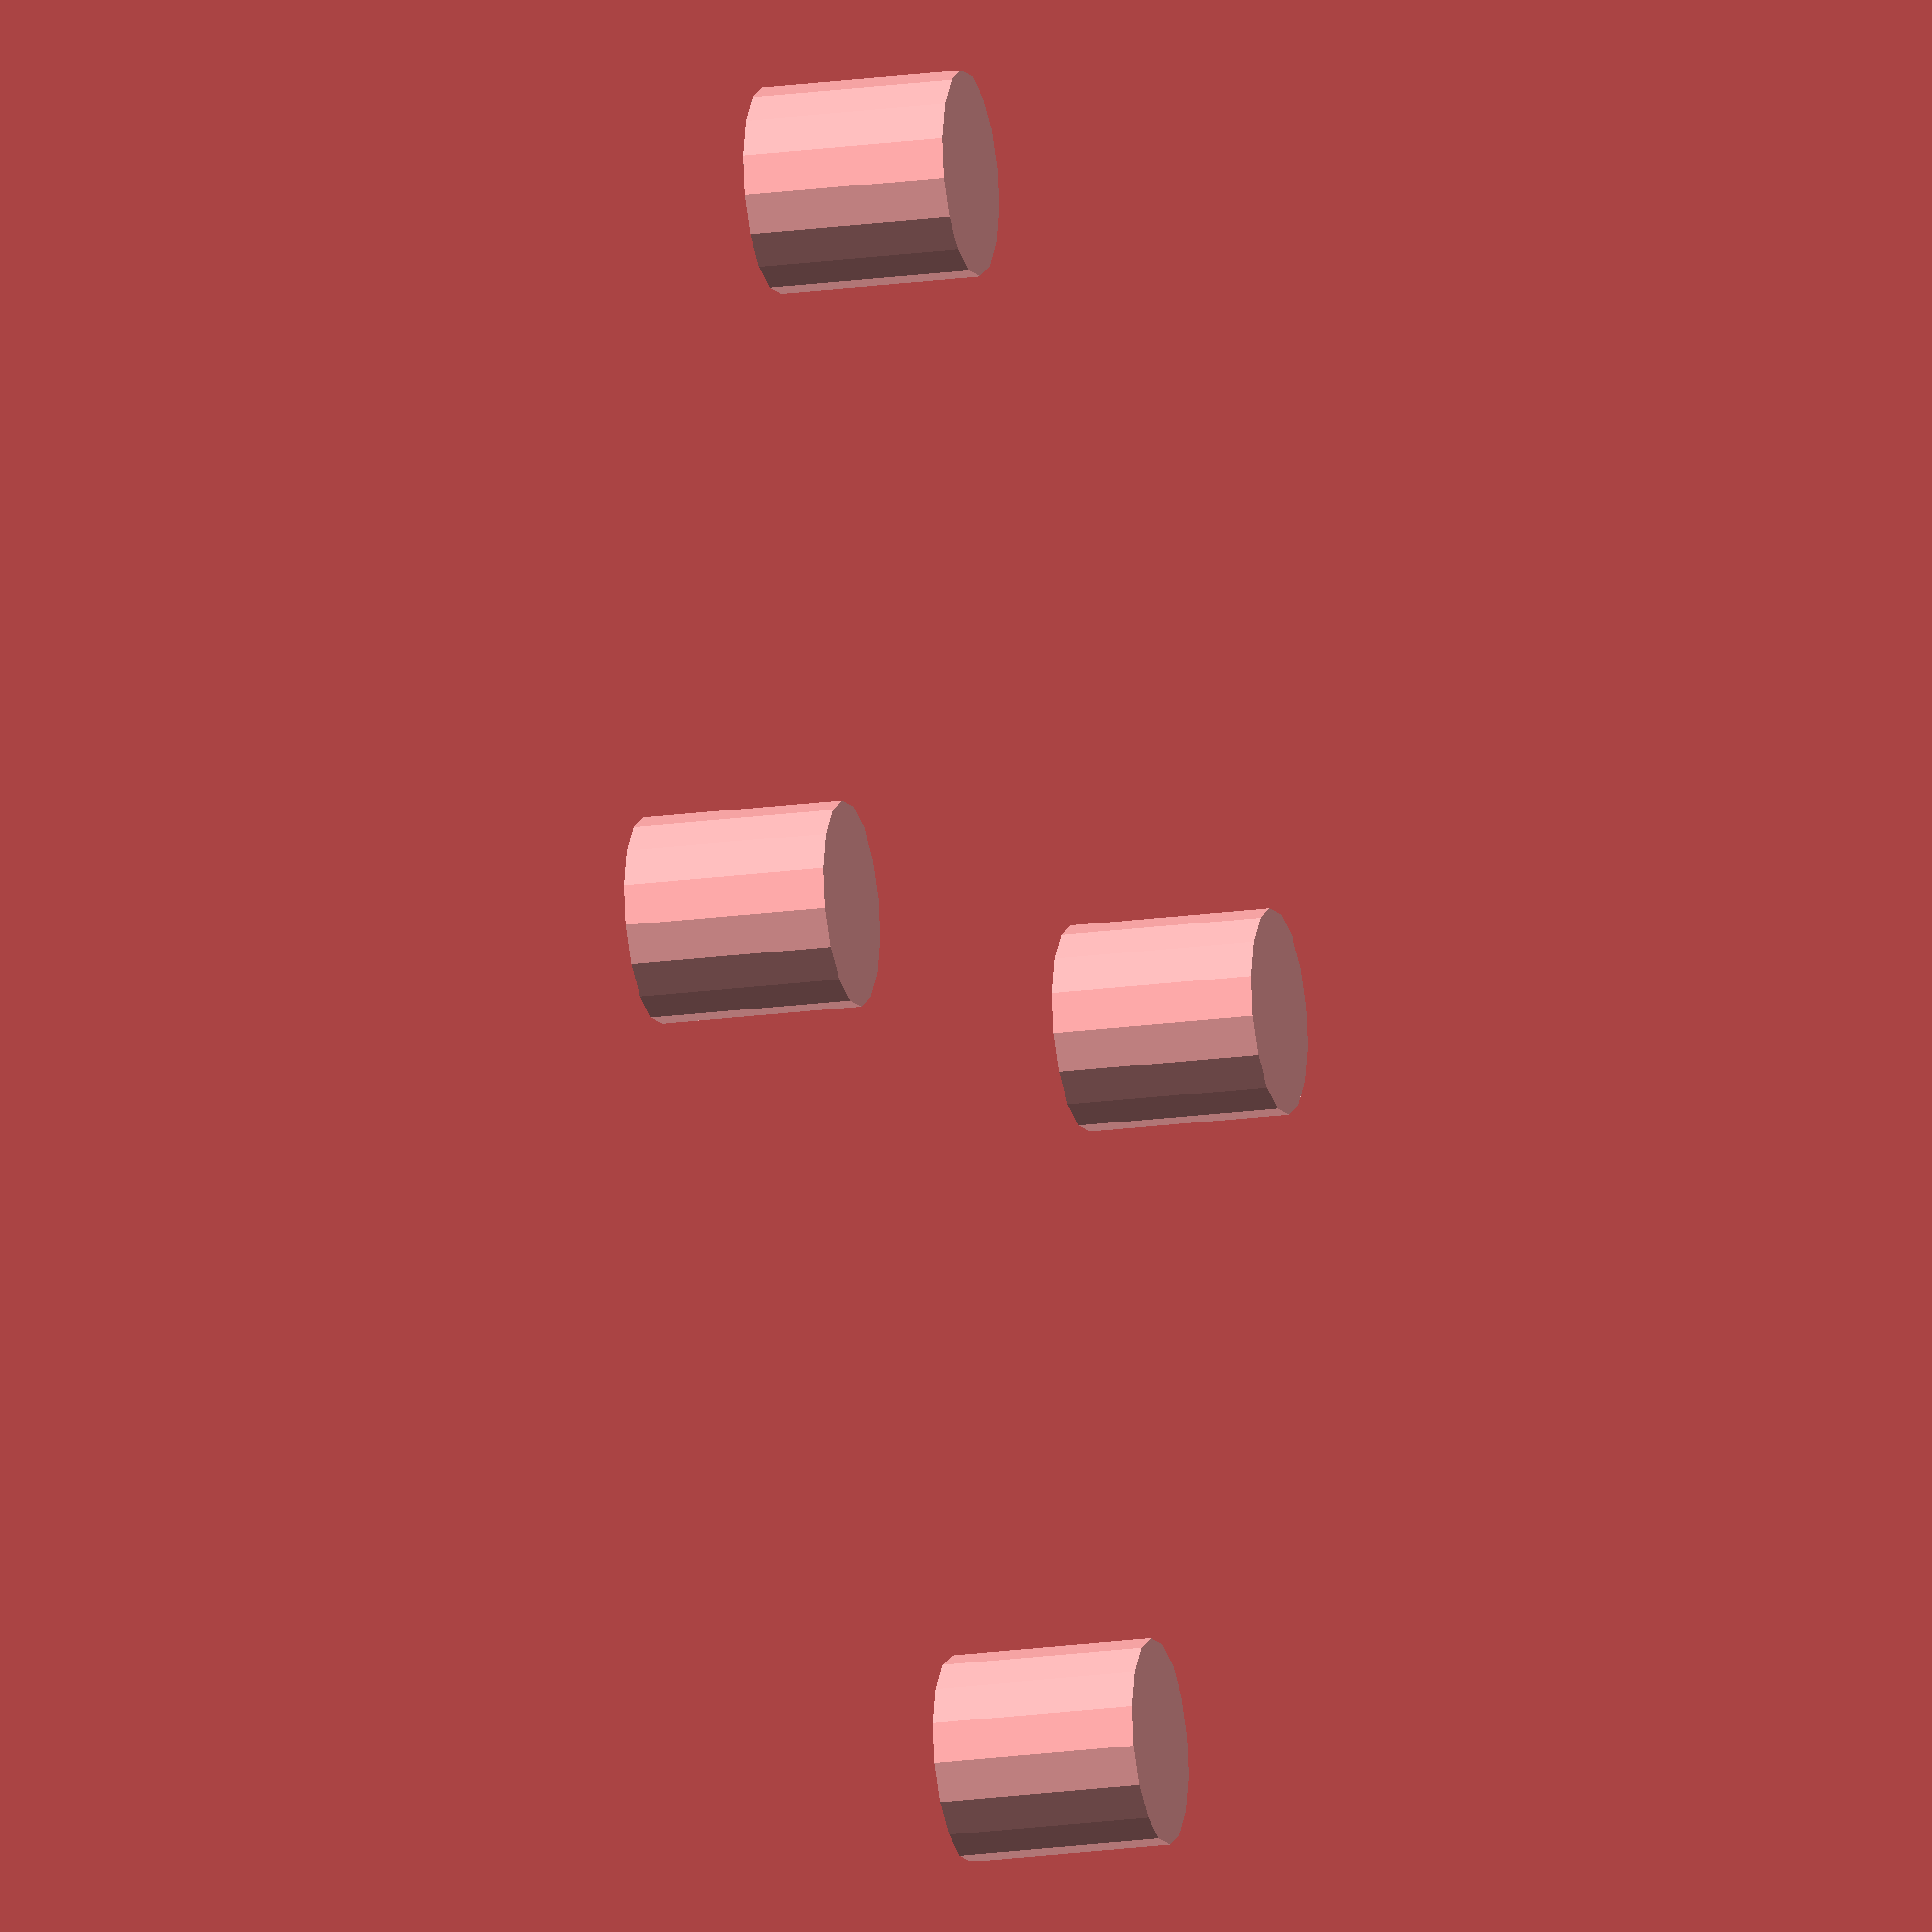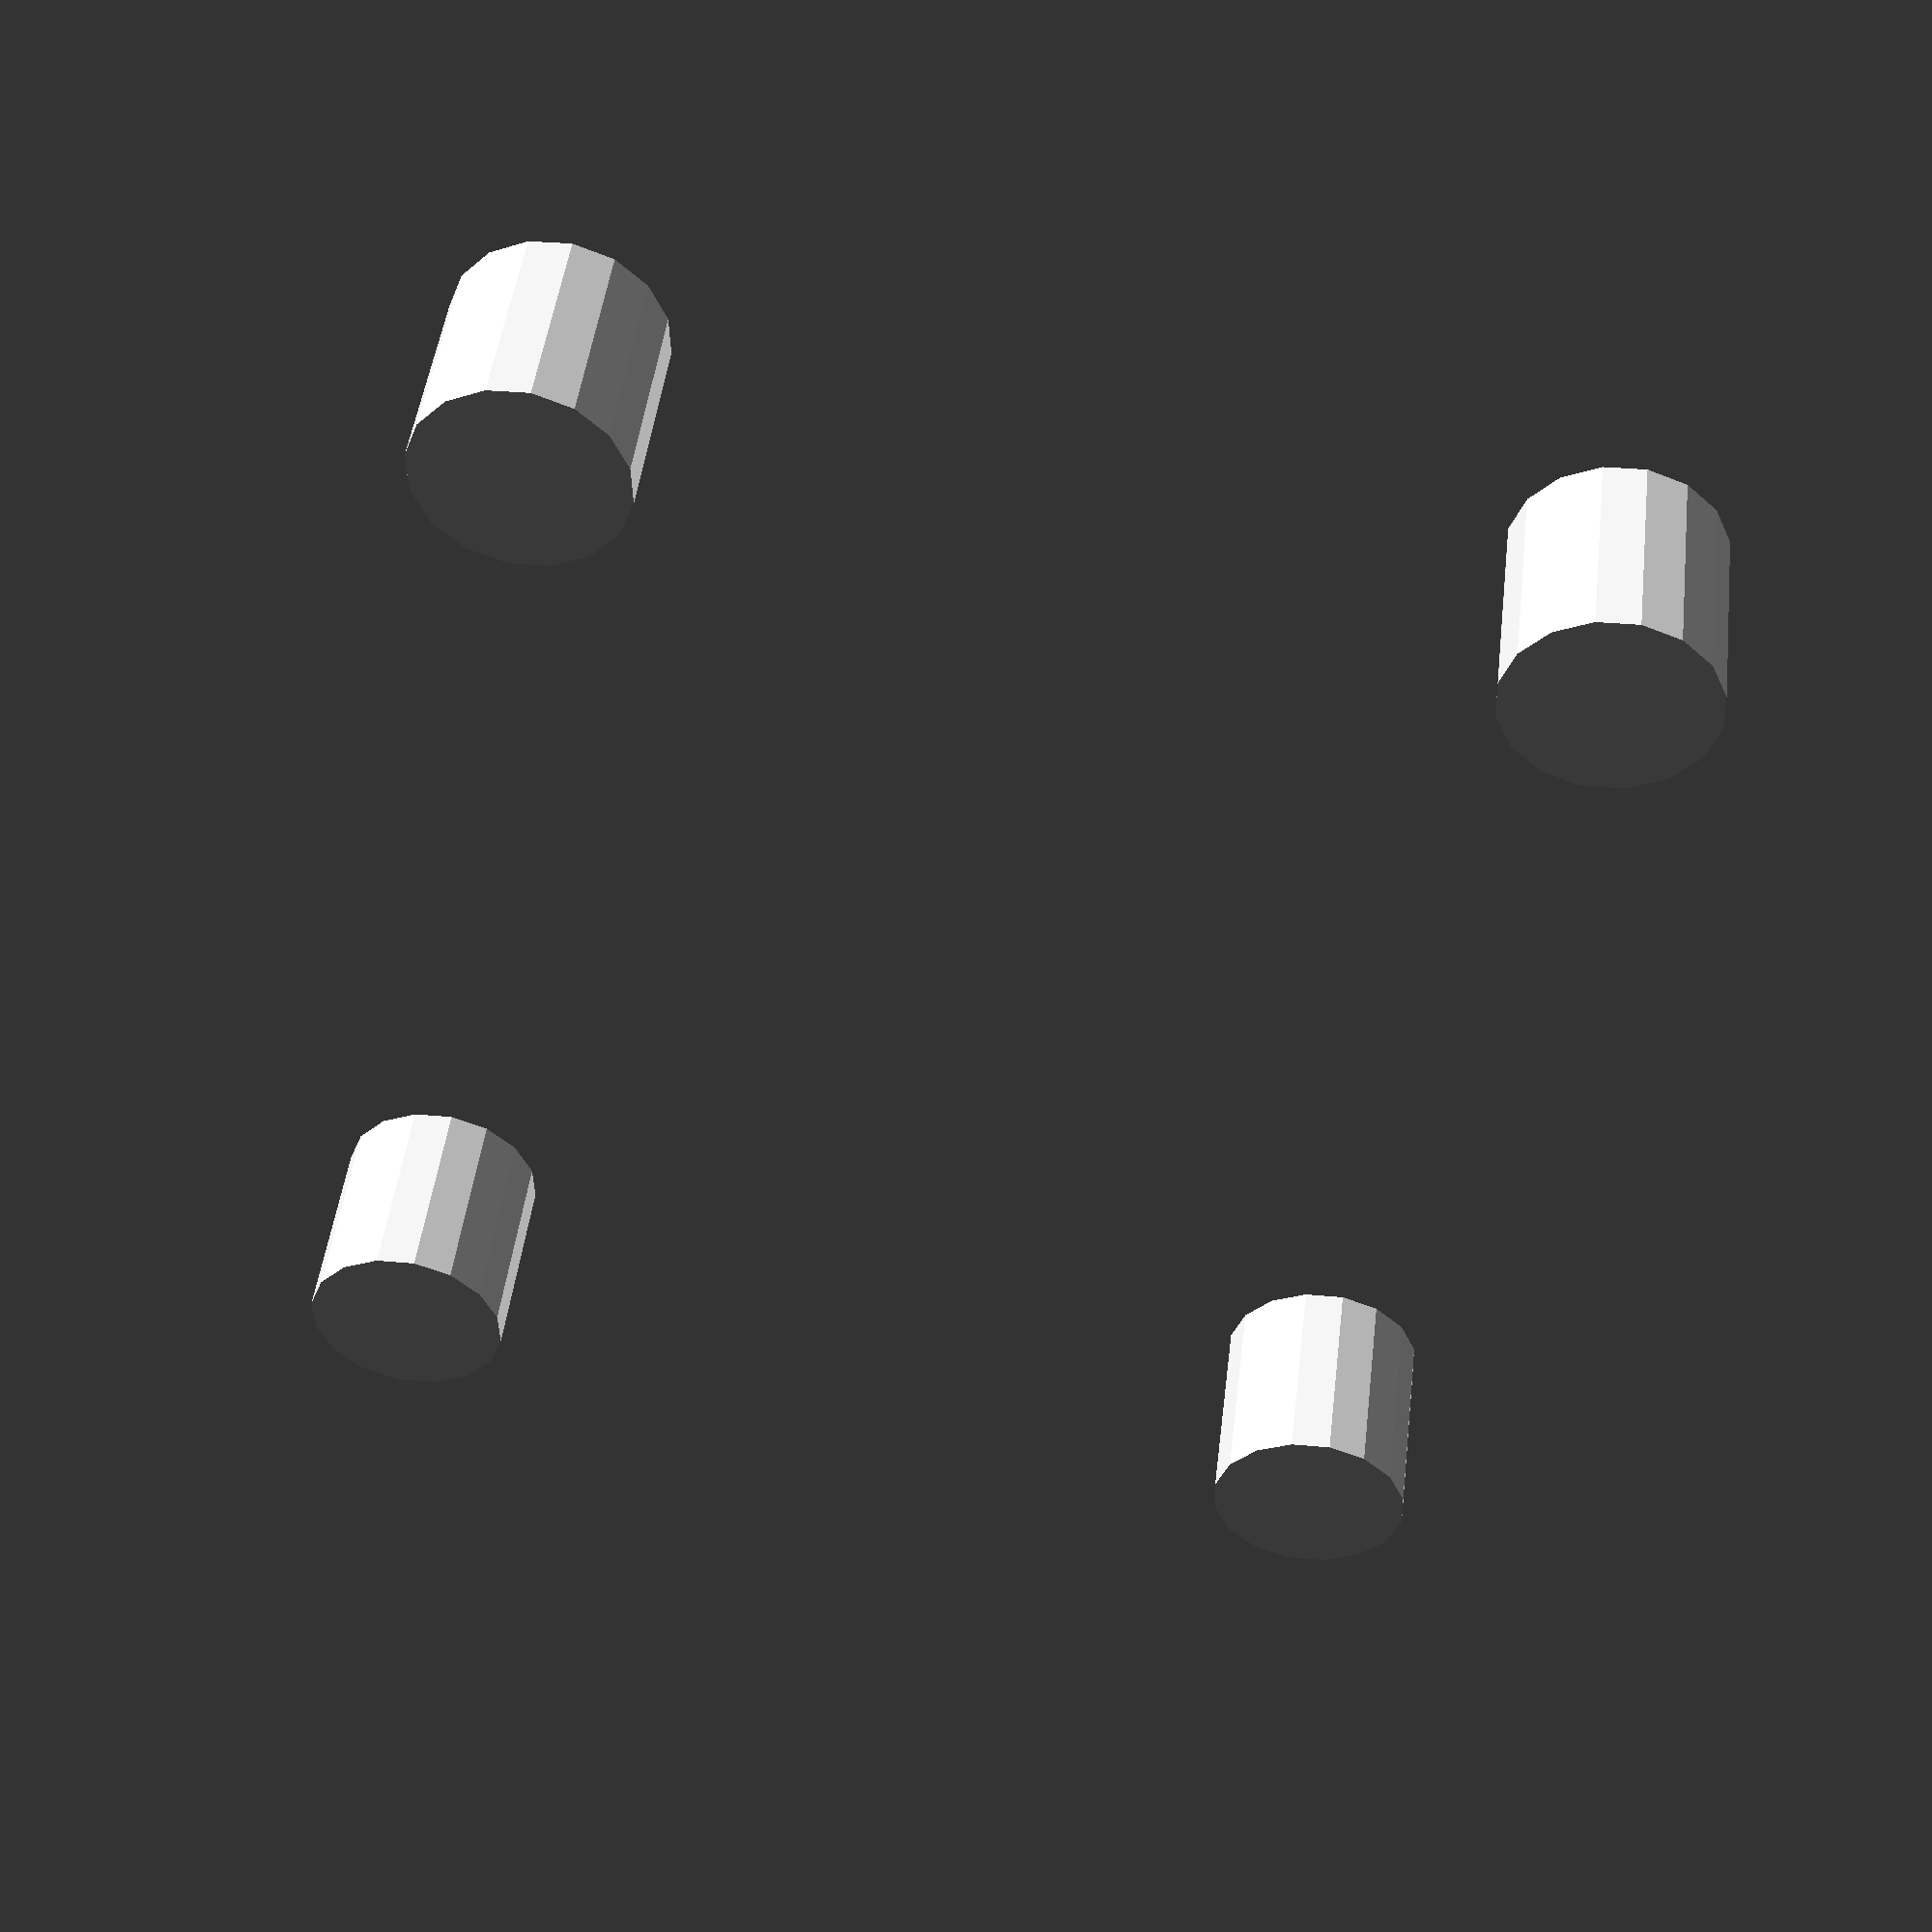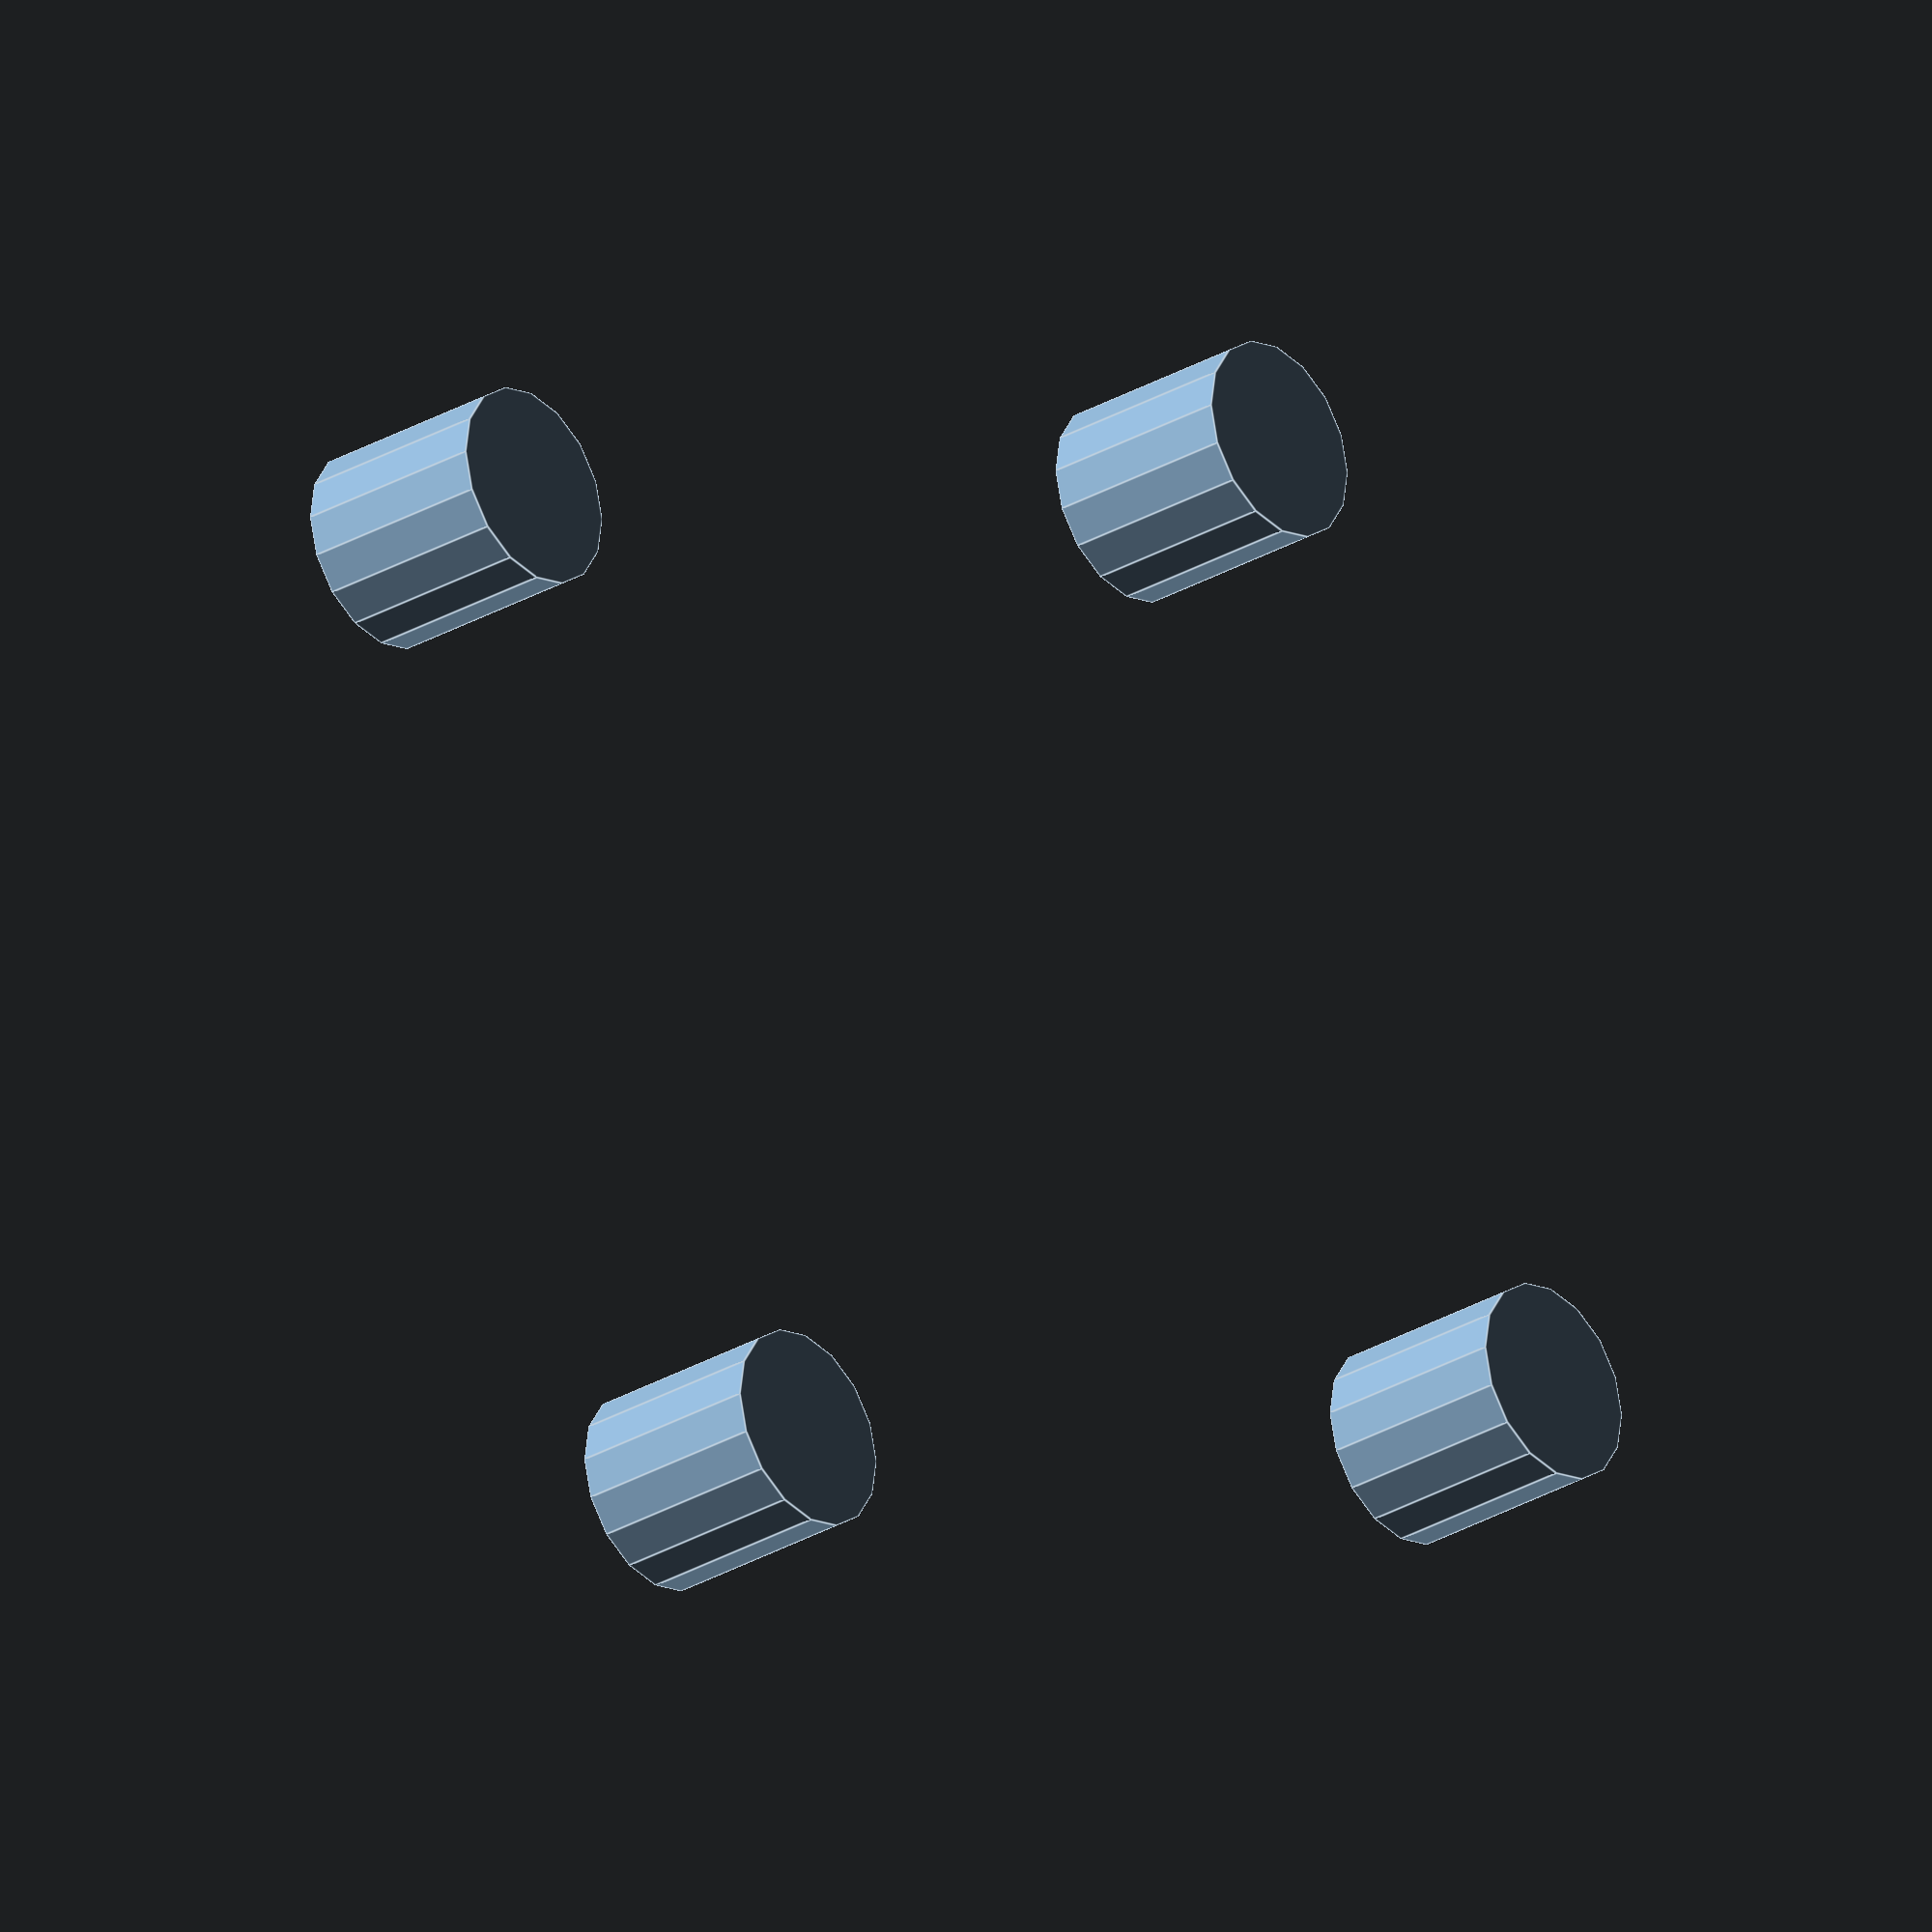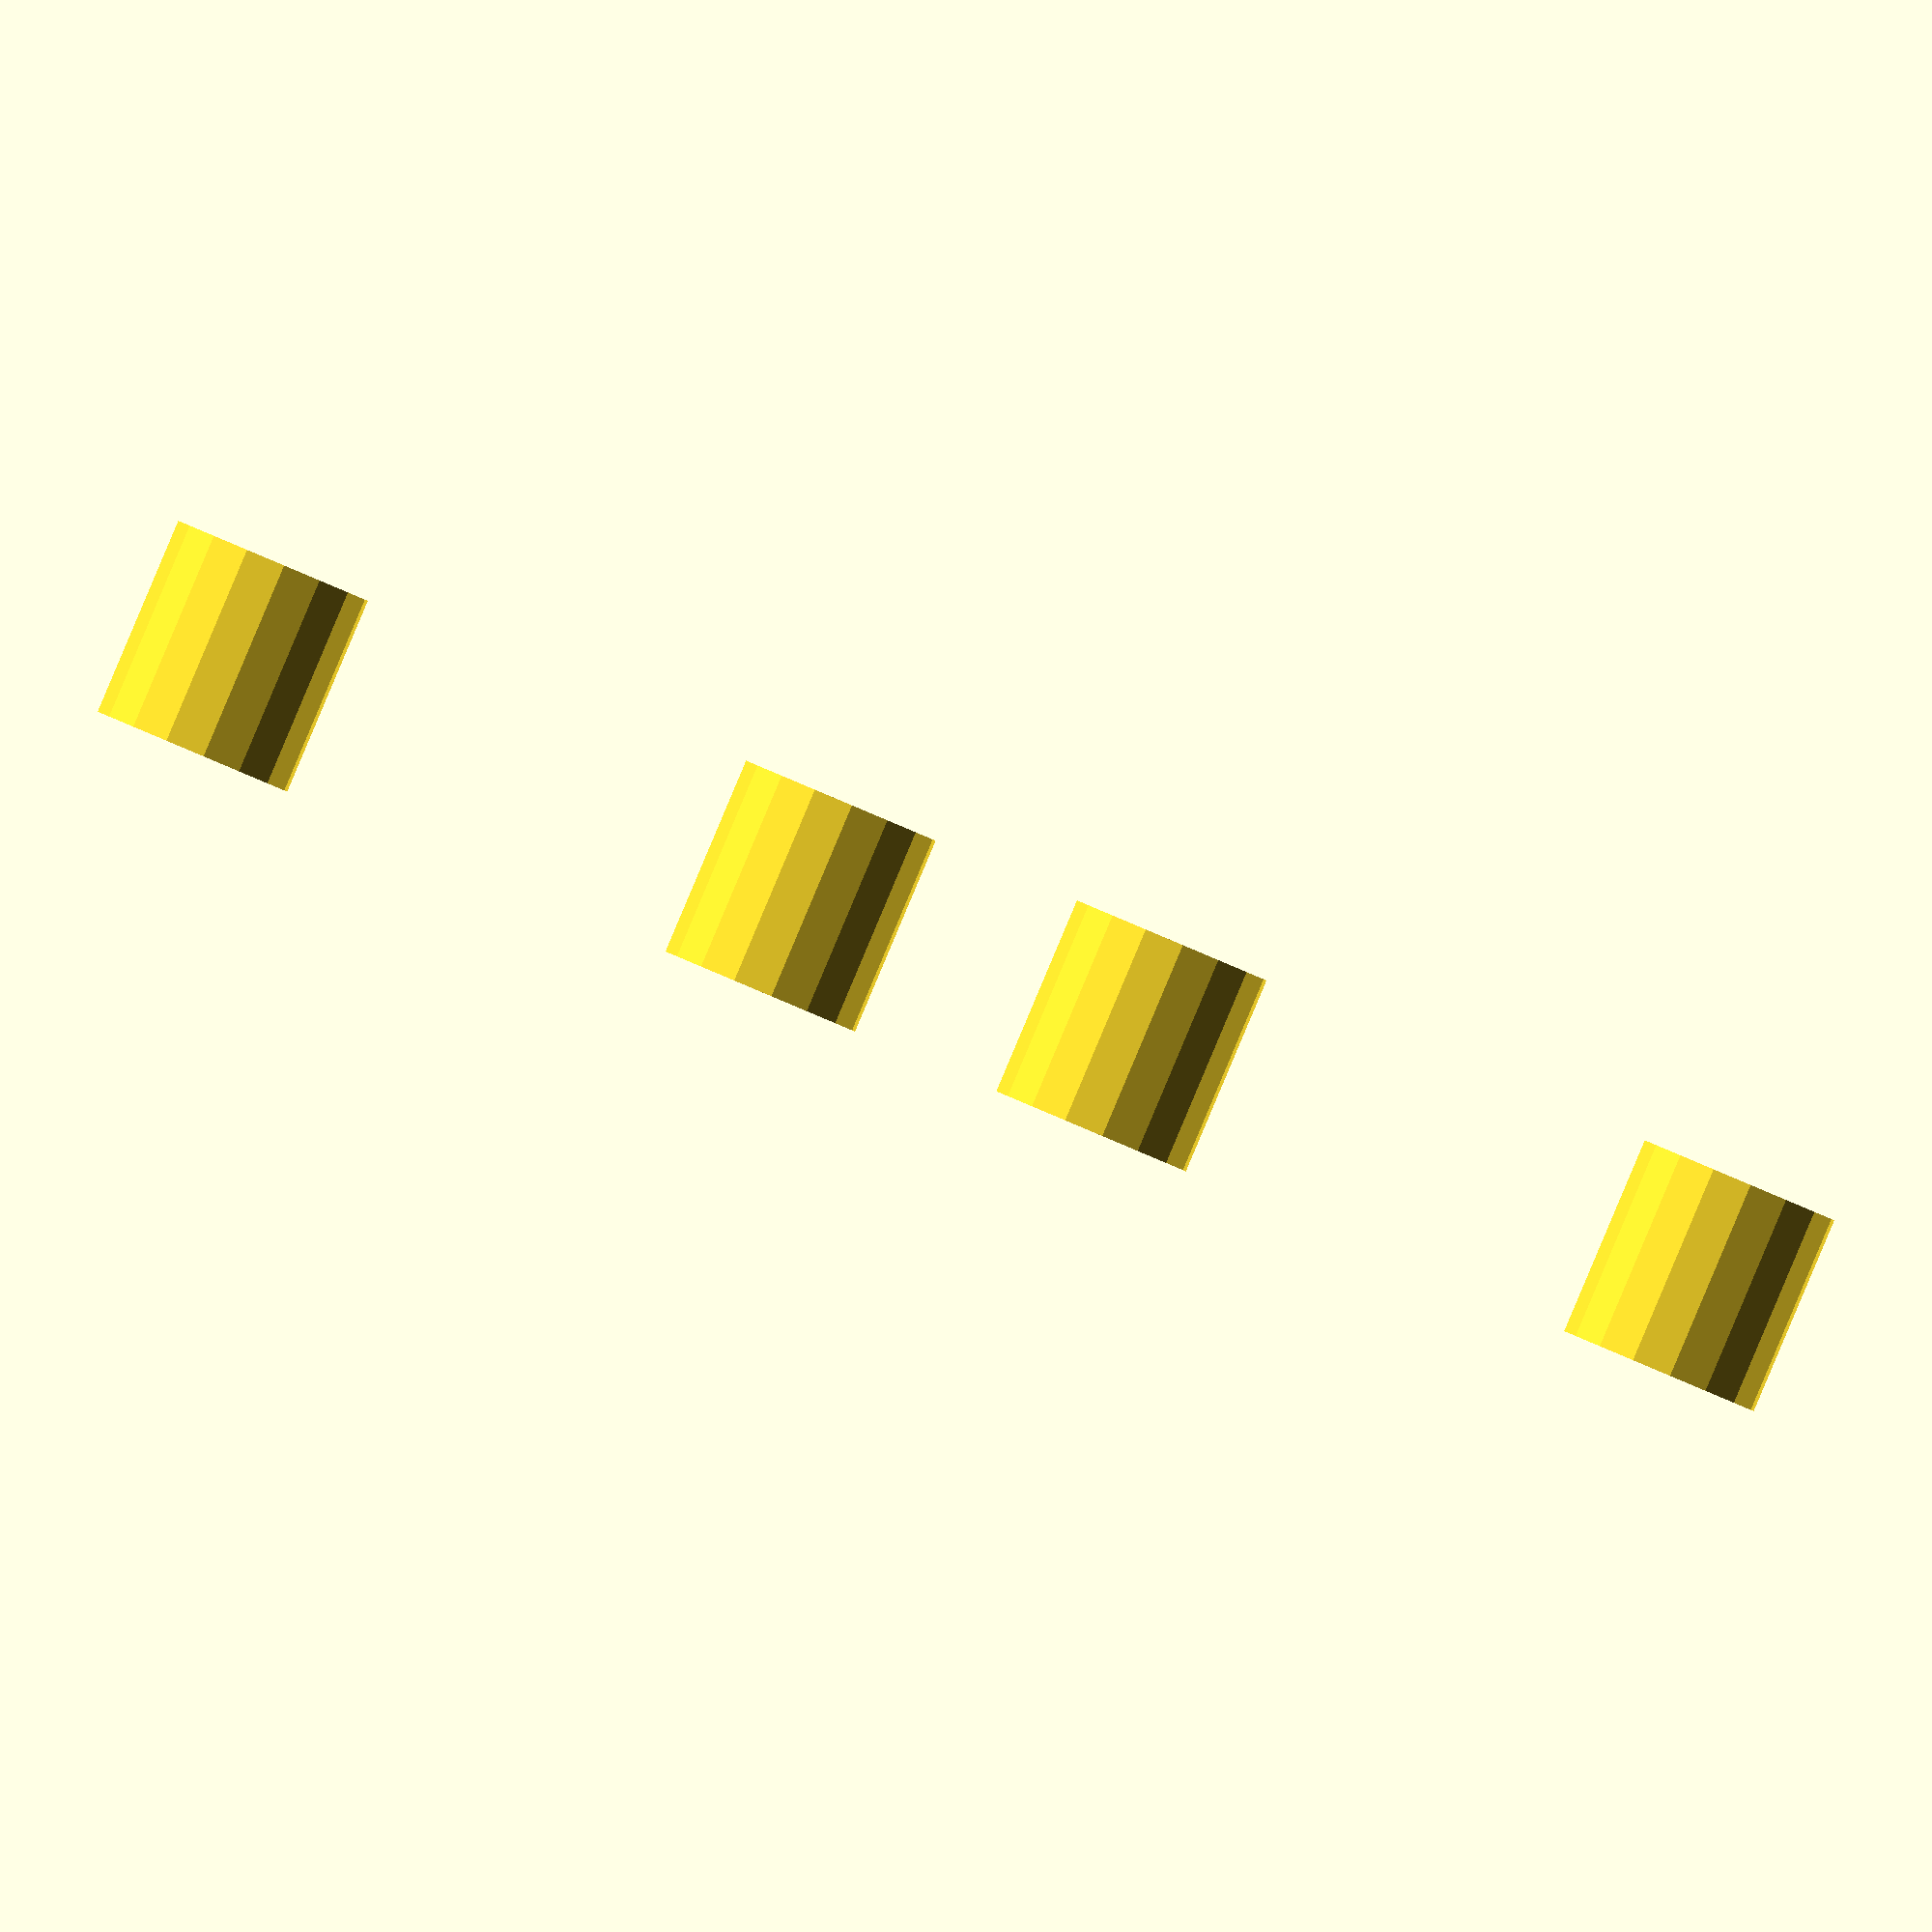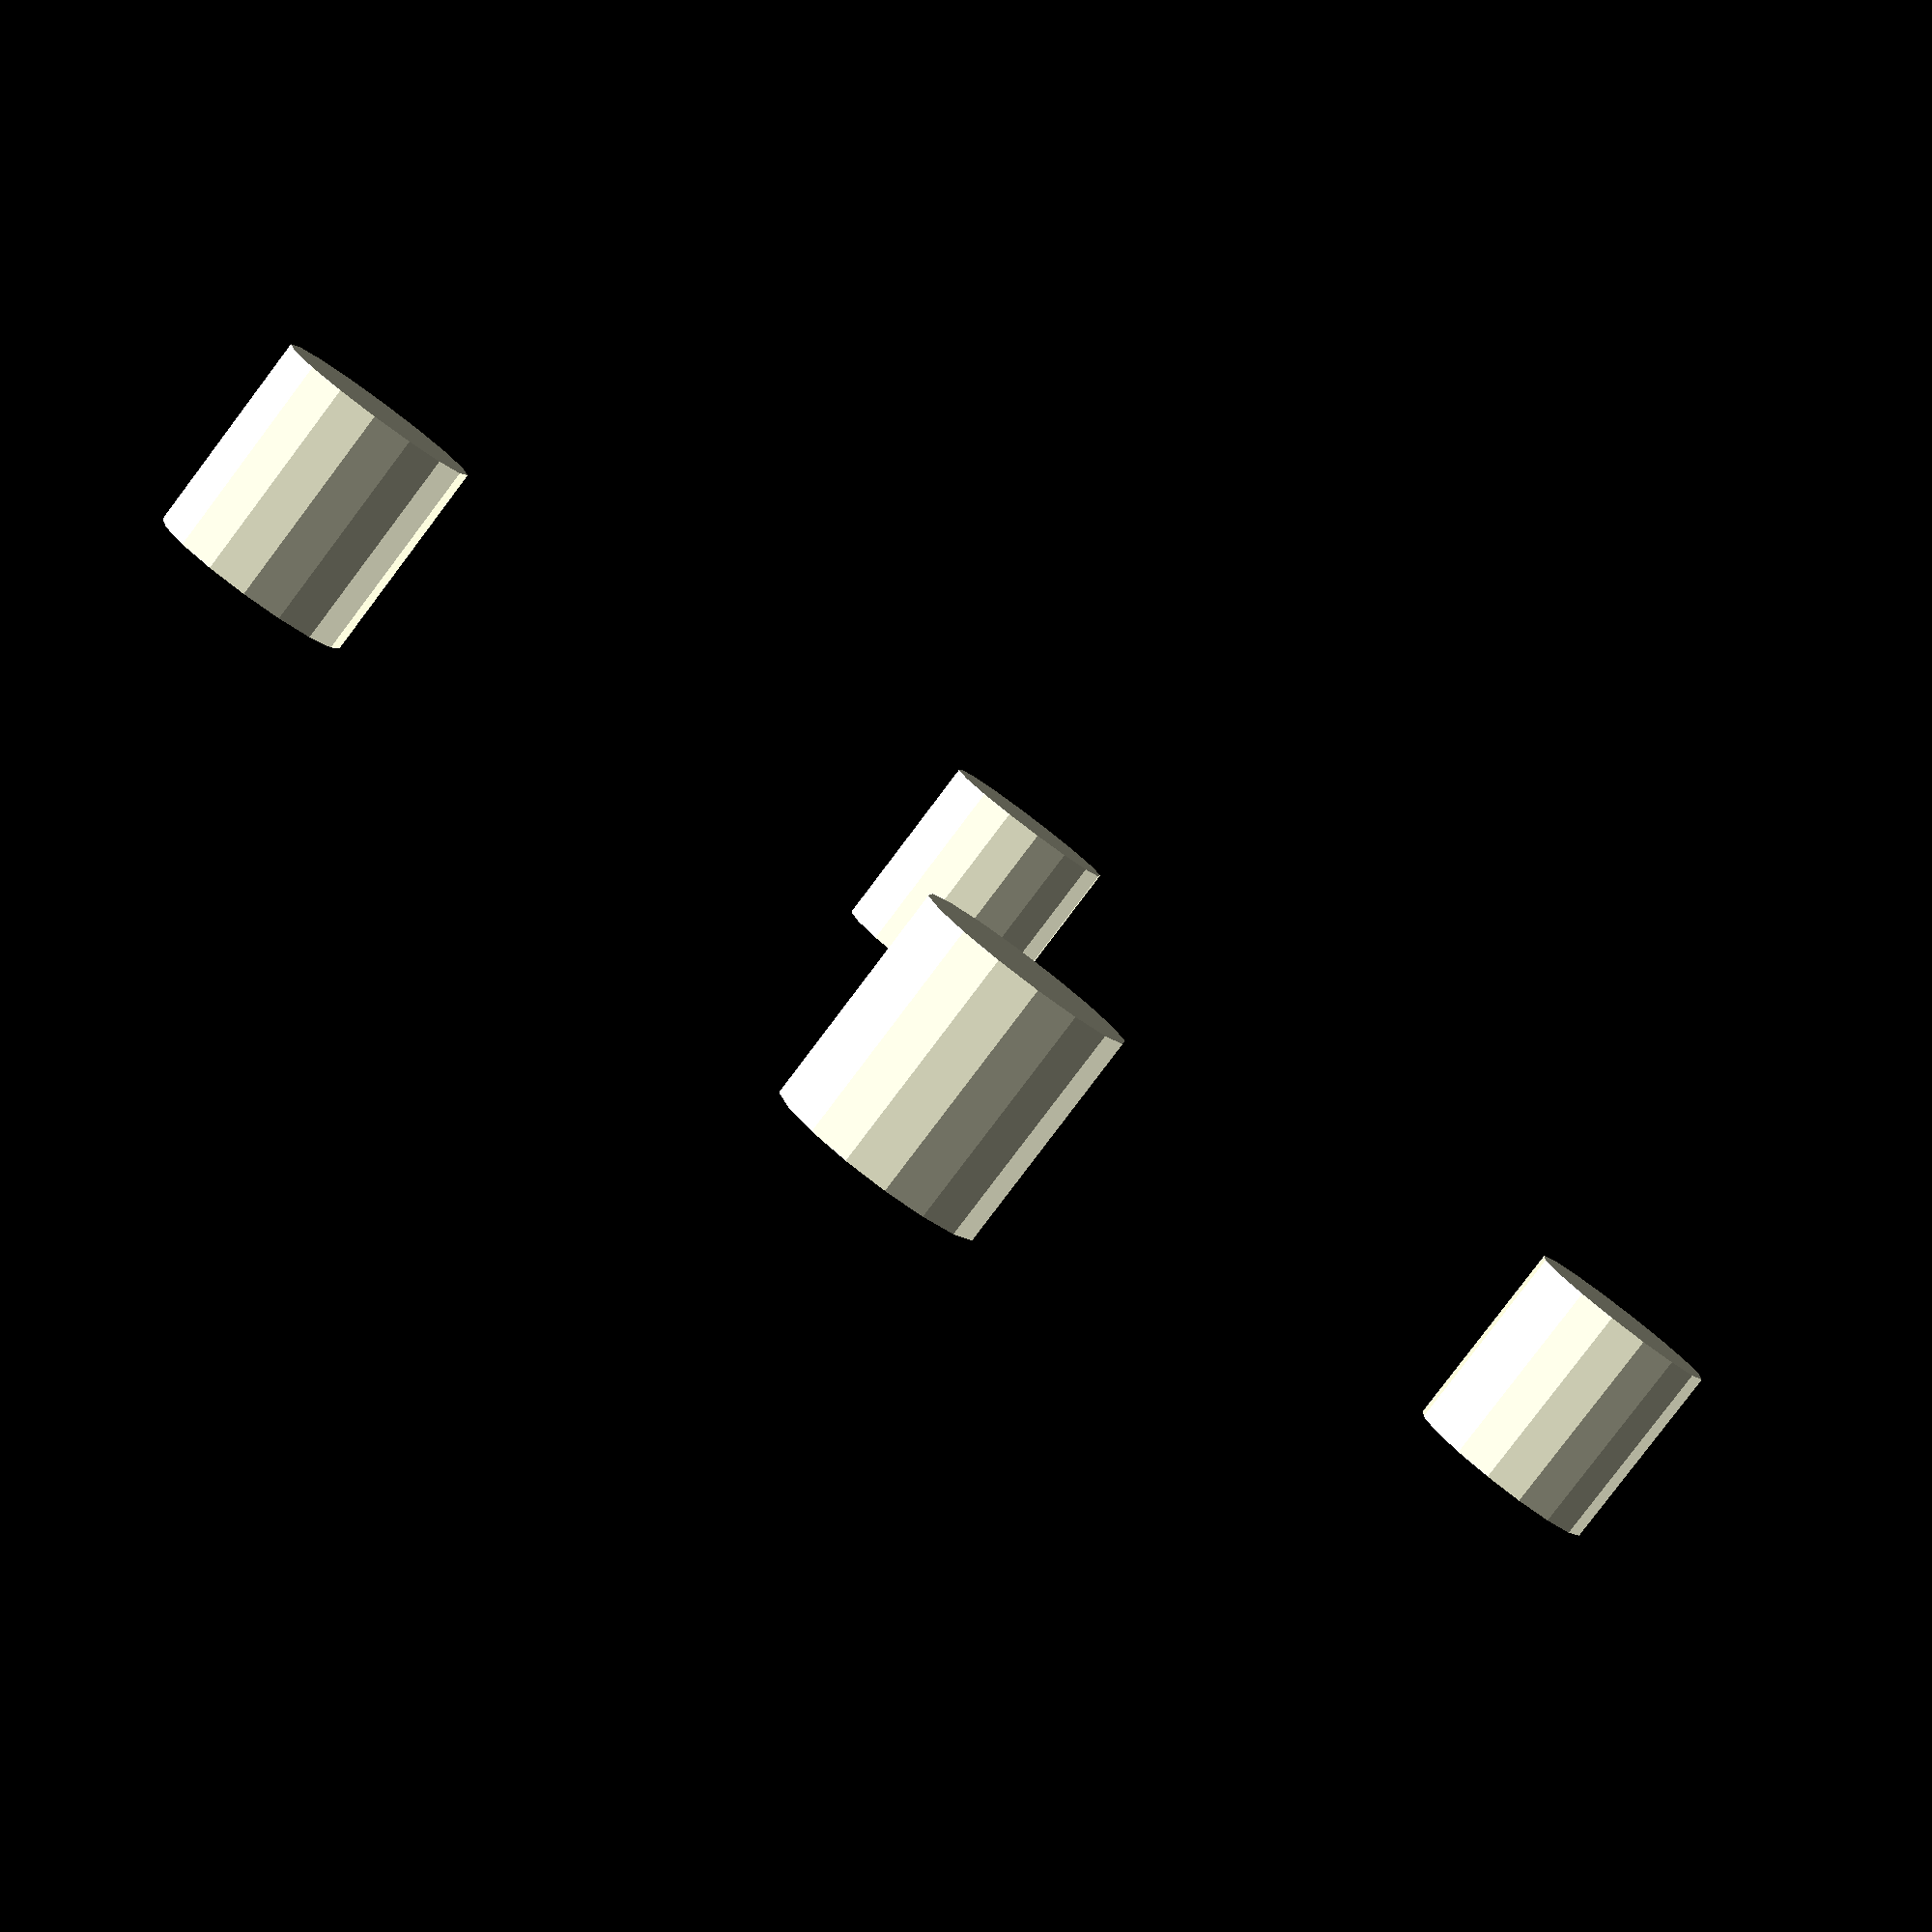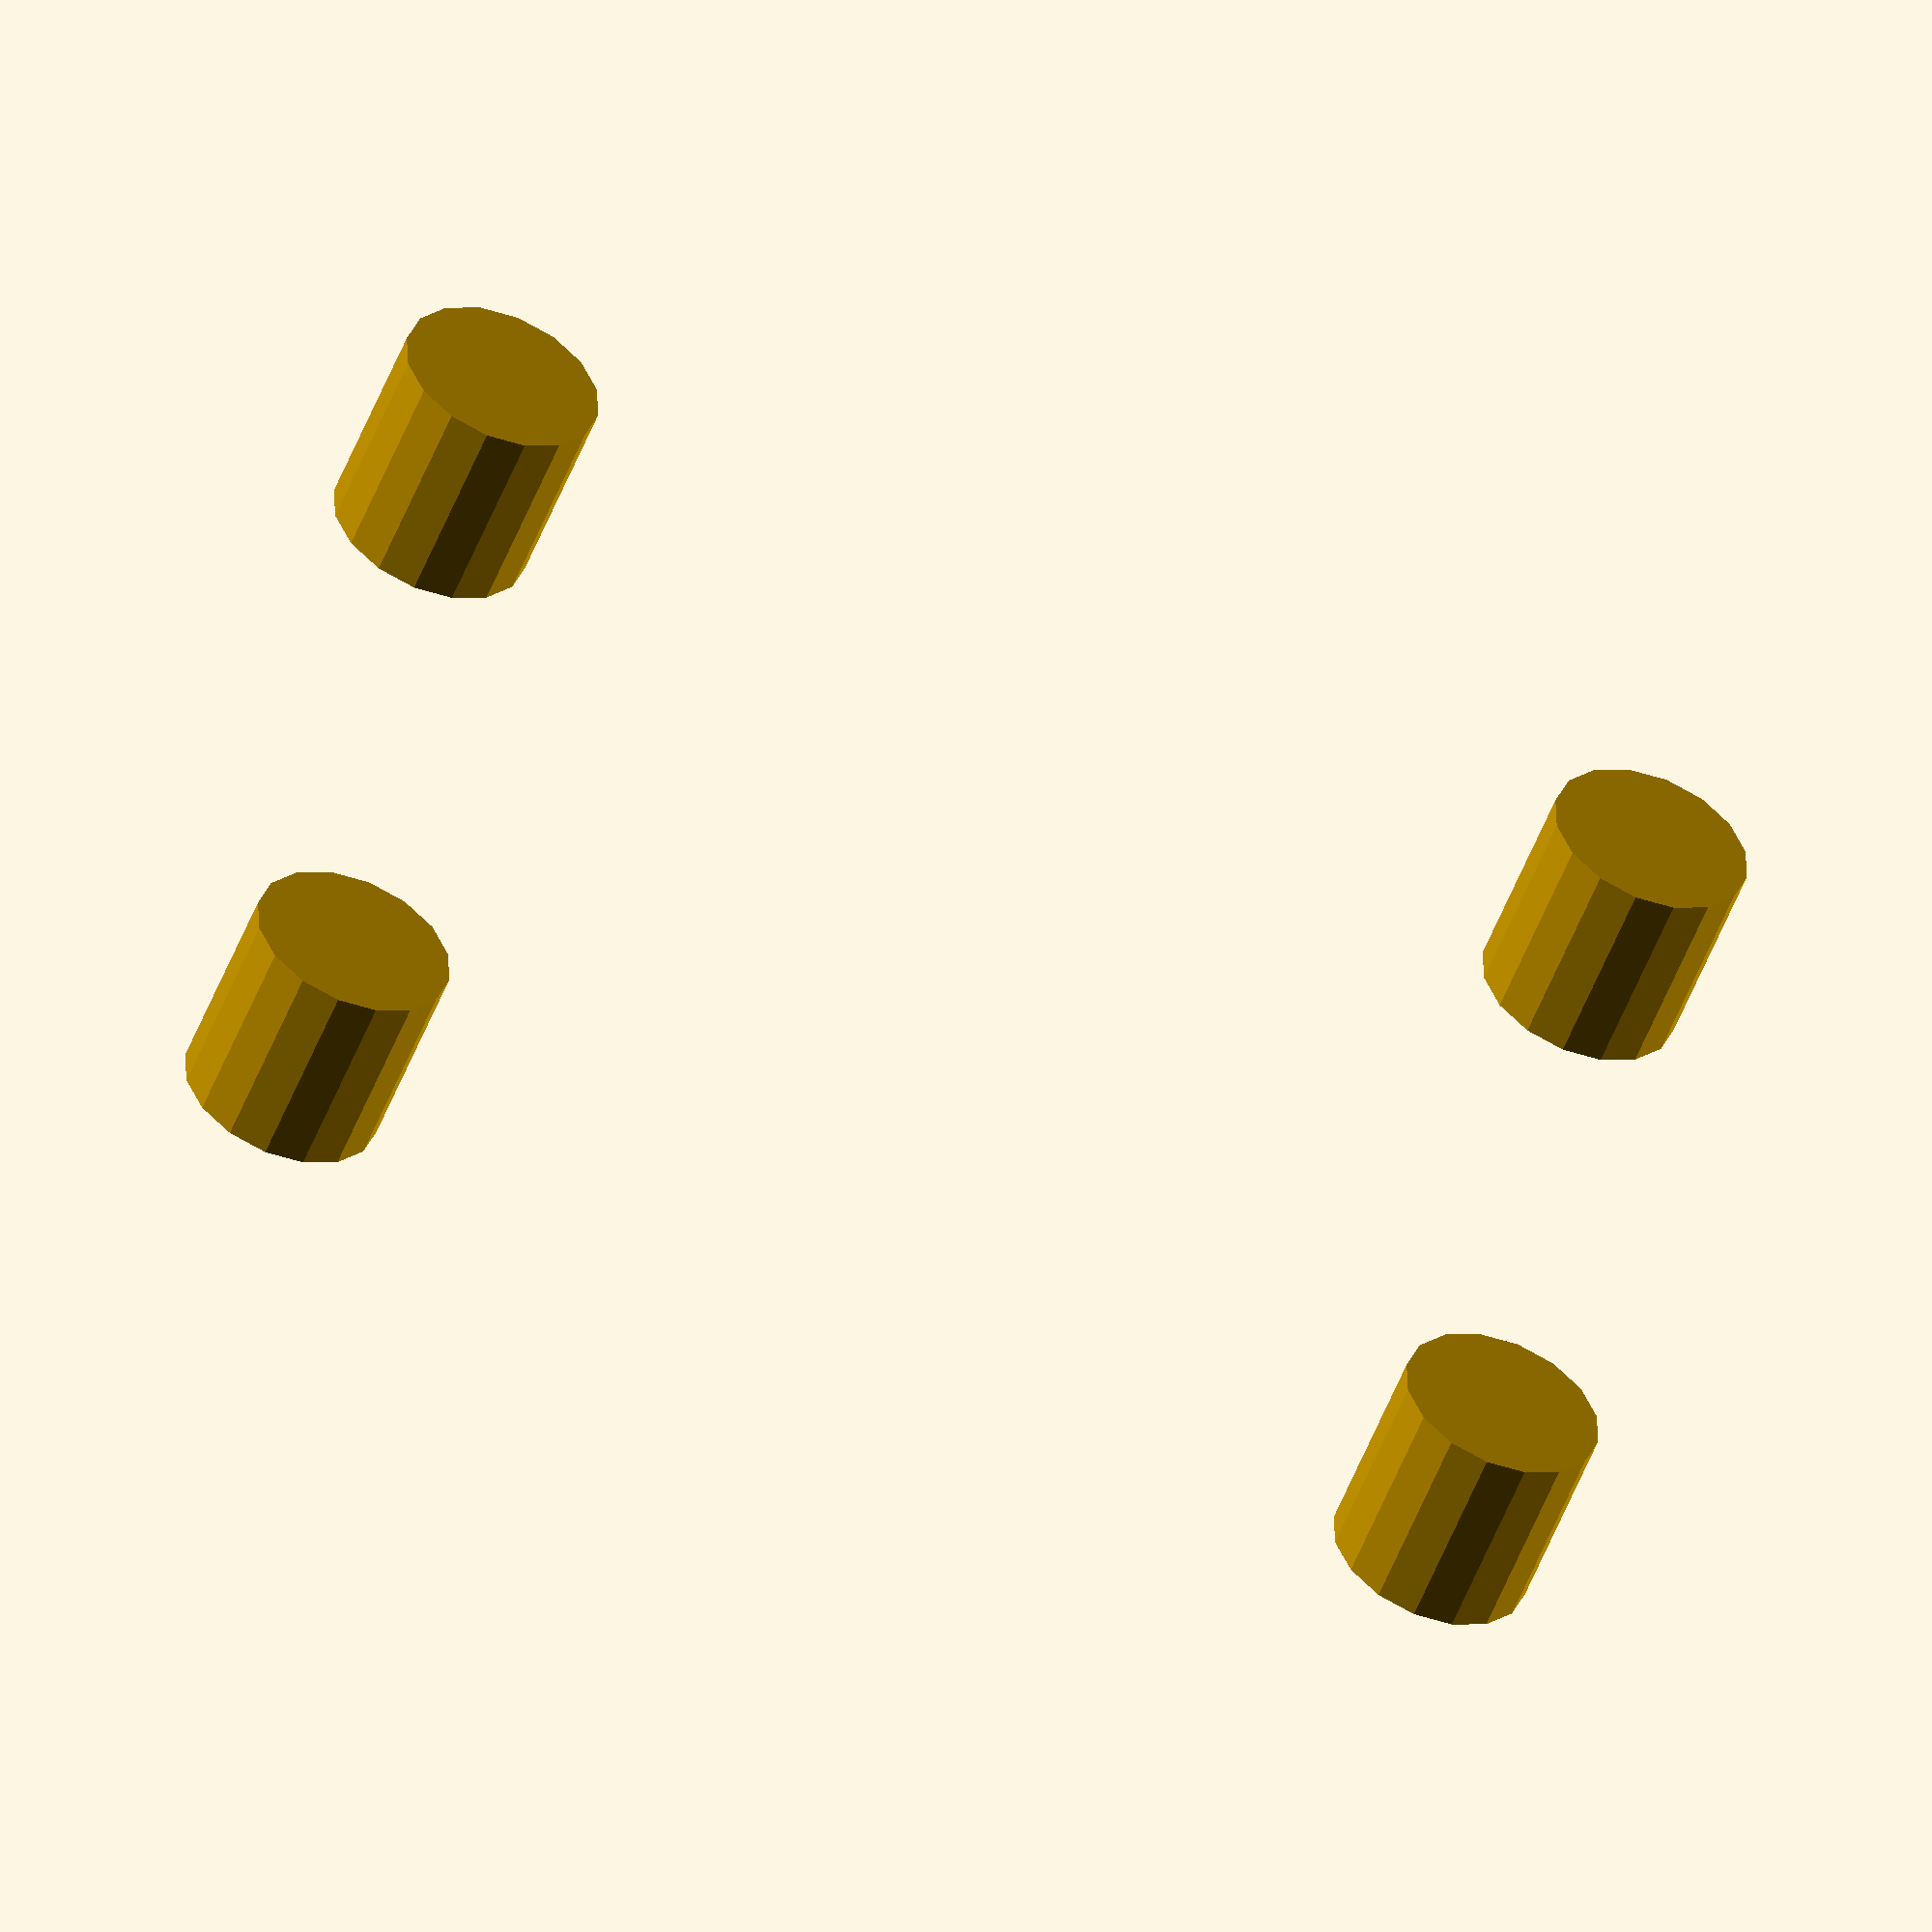
<openscad>
use <MCAD/shapes.scad>

// makita 3709
// guide for following linear part
guide_size=38;

guide_diameter=10;
guide_height=10;
guide_spacing=guide_size+guide_diameter;


// plate is attached by four screws
// 90x80mm square plate
// attached by four screws in square pattern with 70x60mm pattern

plate_length=90;
plate_width=80;
plate_height=5.5;

screw_layout_length=70;
screw_layout_width=60;
screw_recess_diameter=8.5;
screw_through_diameter=4.2;

main_hole_diameter=35;
main_hole_offset=4;

air_guide_diameter=20;

notch_length=28;

screw_layout=[
    [-screw_layout_length/2,-screw_layout_width/2],
    [ screw_layout_length/2,-screw_layout_width/2],
    [-screw_layout_length/2, screw_layout_width/2],
    [ screw_layout_length/2, screw_layout_width/2]];

guide_layout=[
    [-guide_spacing/2,-screw_layout_width/2,-guide_height],
    [ guide_spacing/2,-screw_layout_width/2,-guide_height],
    [-guide_spacing/2, screw_layout_width/2,-guide_height],
    [ guide_spacing/2, screw_layout_width/2,-guide_height]];

difference() {
    union() {
        roundedBox(plate_length, plate_width, plate_height, 5);
        for(v = guide_layout) translate(v) cylinder(d=guide_diameter, h=guide_height);        
    }

    for(v = screw_layout) {
        translate(v) {
            translate([0,0,-10]) cylinder(d=screw_recess_diameter, h=10);
            translate([0,0,-5]) cylinder(d=screw_through_diameter, h=10);
        }
    }
    translate([0,main_hole_offset,-5]) cylinder(d=main_hole_diameter, h=10);
    translate([0,0,6]) rotate([75,0]) cylinder(d=air_guide_diameter,h=40);
translate([0,plate_width/2,0]) roundedBox(notch_length, 2, 2*plate_height, 0.25);
}

</openscad>
<views>
elev=197.5 azim=64.3 roll=74.0 proj=o view=wireframe
elev=132.8 azim=350.4 roll=353.1 proj=p view=solid
elev=28.8 azim=65.3 roll=311.3 proj=o view=edges
elev=90.0 azim=231.7 roll=157.1 proj=o view=solid
elev=83.3 azim=140.3 roll=142.9 proj=p view=wireframe
elev=51.7 azim=80.8 roll=159.4 proj=o view=solid
</views>
